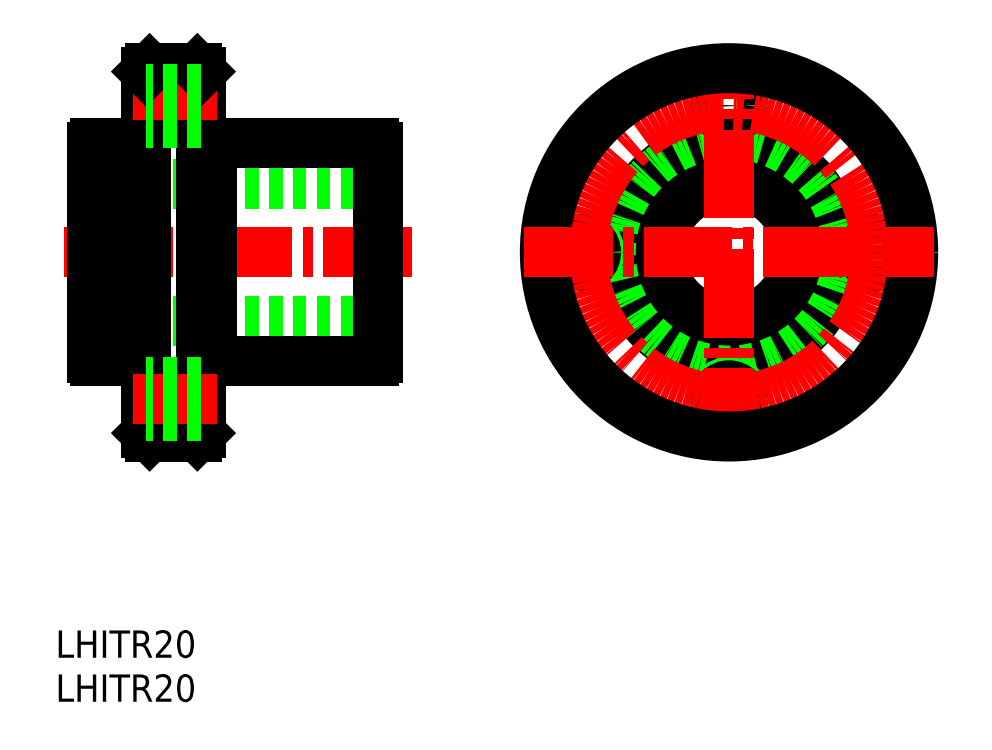
<metadata>
{"format":"dxf","ext":"dxf","renderer":"ezdxf+matplotlib","layout":"modelspace","background":"white","min_lineweight":24,"dpi":150}
</metadata>
<code>
0
SECTION
2
ENTITIES
0
TEXT
8
0
10
649.9
20
299.8
30
0
40
4
1
LHITR20
0
TEXT
8
0
10
649.9
20
306.2
30
0
40
4
1
LHITR20
0
LINE
8
0
10
697.2
20
355.7
30
0
11
655.2
21
355.7
31
0
0
LINE
8
CENTER
10
702.1
20
365.7
30
0
11
650.3
21
365.7
31
0
0
LINE
8
0
10
697.2
20
375.7
30
0
11
655.2
21
375.7
31
0
0
LINE
8
0
10
672.8
20
381.7
30
0
11
696.7
21
381.7
31
0
0
LINE
8
0
10
672.8
20
349.7
30
0
11
696.7
21
349.7
31
0
0
LINE
8
0
10
661.6
20
381.7
30
0
11
661.6
21
349.7
31
0
0
LINE
8
0
10
672.8
20
349.7
30
0
11
672.8
21
381.7
31
0
0
LINE
8
0
10
655.2
20
350.2
30
0
11
655.2
21
381.1
31
0
0
LINE
8
0
10
663.2
20
339.2
30
0
11
663.2
21
392.2
31
0
0
LINE
8
0
10
671.2
20
339.2
30
0
11
671.2
21
392.2
31
0
0
LINE
8
0
10
655.7
20
349.7
30
0
11
661.6
21
349.7
31
0
0
ARC
8
0
10
656.3
20
350.8
30
0
40
1.3
50
207.8
51
242.2
0
LINE
8
0
10
663.7
20
338.7
30
0
11
670.7
21
338.7
31
0
0
LINE
8
0
10
663.7
20
338.7
30
0
11
663.2
21
339.2
31
0
0
LINE
8
0
10
663.2
20
349.9
30
0
11
661.6
21
349.9
31
0
0
LINE
8
0
10
670.7
20
338.7
30
0
11
671.2
21
339.2
31
0
0
LINE
8
0
10
671.2
20
349.9
30
0
11
672.8
21
349.9
31
0
0
LINE
8
0
10
655.7
20
381.7
30
0
11
661.6
21
381.7
31
0
0
ARC
8
0
10
656.3
20
380.5
30
0
40
1.3
50
117.8
51
152.2
0
LINE
8
0
10
663.7
20
392.7
30
0
11
670.7
21
392.7
31
0
0
LINE
8
CENTER
10
661.3
20
387.2
30
0
11
673.5
21
387.2
31
0
0
LINE
8
0
10
663.2
20
381.4
30
0
11
661.6
21
381.4
31
0
0
LINE
8
0
10
663.7
20
392.7
30
0
11
663.2
21
392.2
31
0
0
LINE
8
0
10
671.2
20
381.4
30
0
11
672.8
21
381.4
31
0
0
LINE
8
0
10
670.7
20
392.7
30
0
11
671.2
21
392.2
31
0
0
CIRCLE
8
0
10
748.6
20
365.7
30
0
40
16
0
CIRCLE
8
0
10
748.6
20
365.7
30
0
40
15.75
0
CIRCLE
8
0
10
748.6
20
365.7
30
0
40
10
0
LINE
8
0
10
697.2
20
350.2
30
0
11
697.2
21
381.1
31
0
0
ARC
8
0
10
696
20
350.8
30
0
40
1.3
50
297.8
51
332.2
0
ARC
8
0
10
696
20
380.5
30
0
40
1.3
50
27.8
51
62.2
0
CIRCLE
8
0
10
748.6
20
387.2
30
0
40
2.5
0
CIRCLE
8
0
10
748.6
20
387.2
30
0
40
2
0
LINE
8
0
10
671.2
20
385.2
30
0
11
663.2
21
385.2
31
0
0
LINE
8
0
10
671.2
20
384.7
30
0
11
663.2
21
384.7
31
0
0
LINE
8
0
10
671.2
20
389.2
30
0
11
663.2
21
389.2
31
0
0
LINE
8
0
10
671.2
20
389.7
30
0
11
663.2
21
389.7
31
0
0
CIRCLE
8
0
10
727.1
20
365.7
30
0
40
2.5
0
CIRCLE
8
0
10
727.1
20
365.7
30
0
40
2
0
CIRCLE
8
0
10
748.6
20
344.2
30
0
40
2.5
0
CIRCLE
8
0
10
748.6
20
344.2
30
0
40
2
0
CIRCLE
8
0
10
770.1
20
365.7
30
0
40
2.5
0
CIRCLE
8
0
10
770.1
20
365.7
30
0
40
2
0
LINE
8
CENTER
10
661.3
20
344.2
30
0
11
673.5
21
344.2
31
0
0
LINE
8
0
10
671.2
20
346.2
30
0
11
663.2
21
346.2
31
0
0
LINE
8
0
10
671.2
20
346.7
30
0
11
663.2
21
346.7
31
0
0
LINE
8
0
10
671.2
20
342.2
30
0
11
663.2
21
342.2
31
0
0
LINE
8
0
10
671.2
20
341.7
30
0
11
663.2
21
341.7
31
0
0
CIRCLE
8
CENTER
10
748.6
20
365.7
30
0
40
21.5
0
LINE
8
CENTER
10
748.6
20
335.7
30
0
11
748.6
21
395.7
31
0
0
CIRCLE
8
0
10
748.6
20
365.7
30
0
40
27
0
LINE
8
CENTER
10
718.6
20
365.7
30
0
11
778.6
21
365.7
31
0
0
VIEWPORT
8
0
10
5.614
20
3.902
30
0
40
9.313
41
6.293
68
     1
69
     1
0
VIEWPORT
8
0
10
5.614
20
3.902
30
0
40
8.982
41
6.243
68
     2
69
     2
0
ENDSEC
0
EOF

</code>
